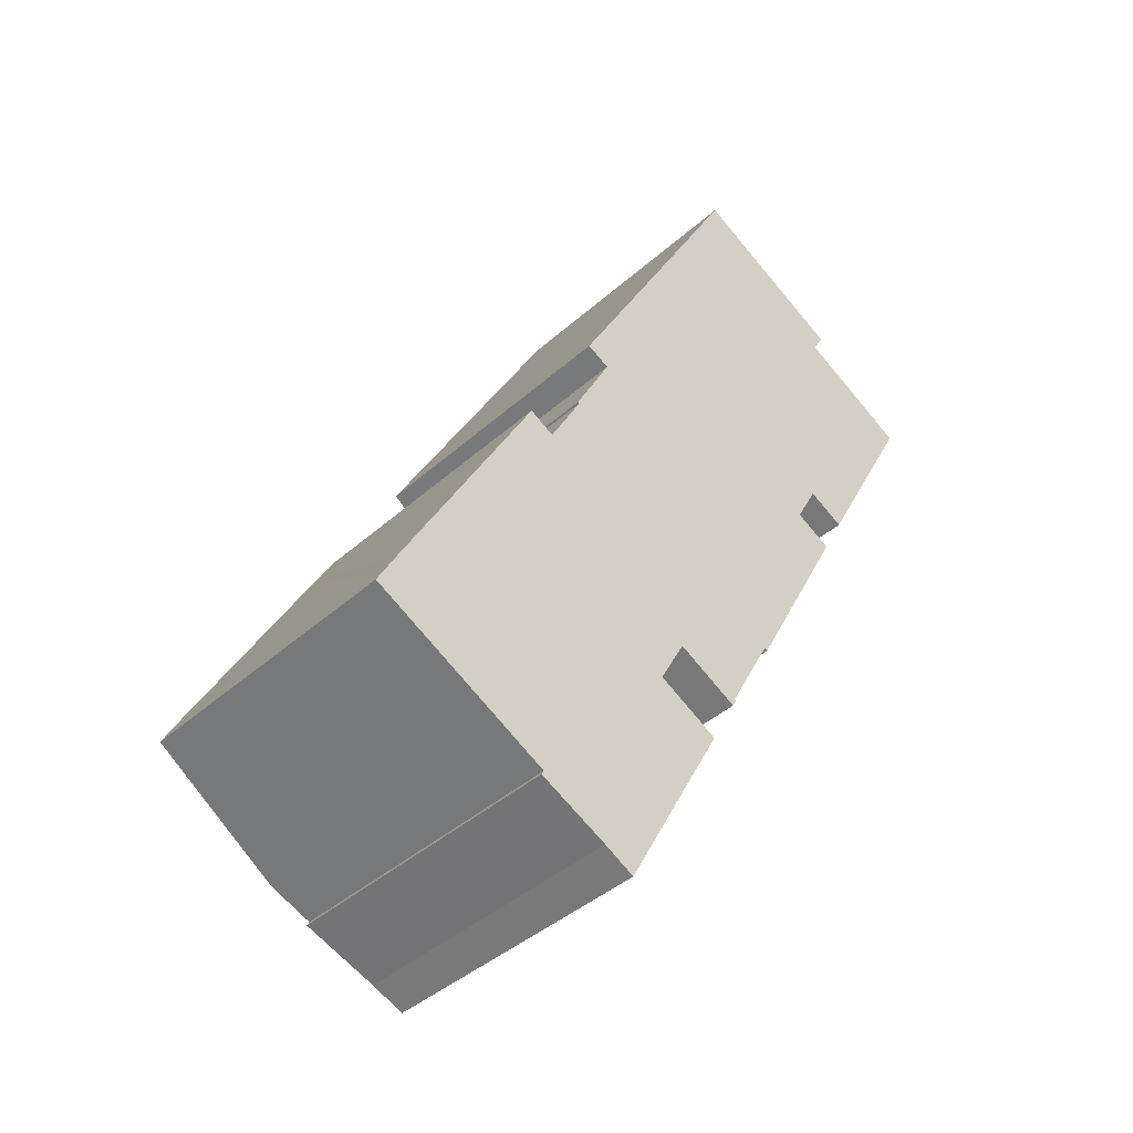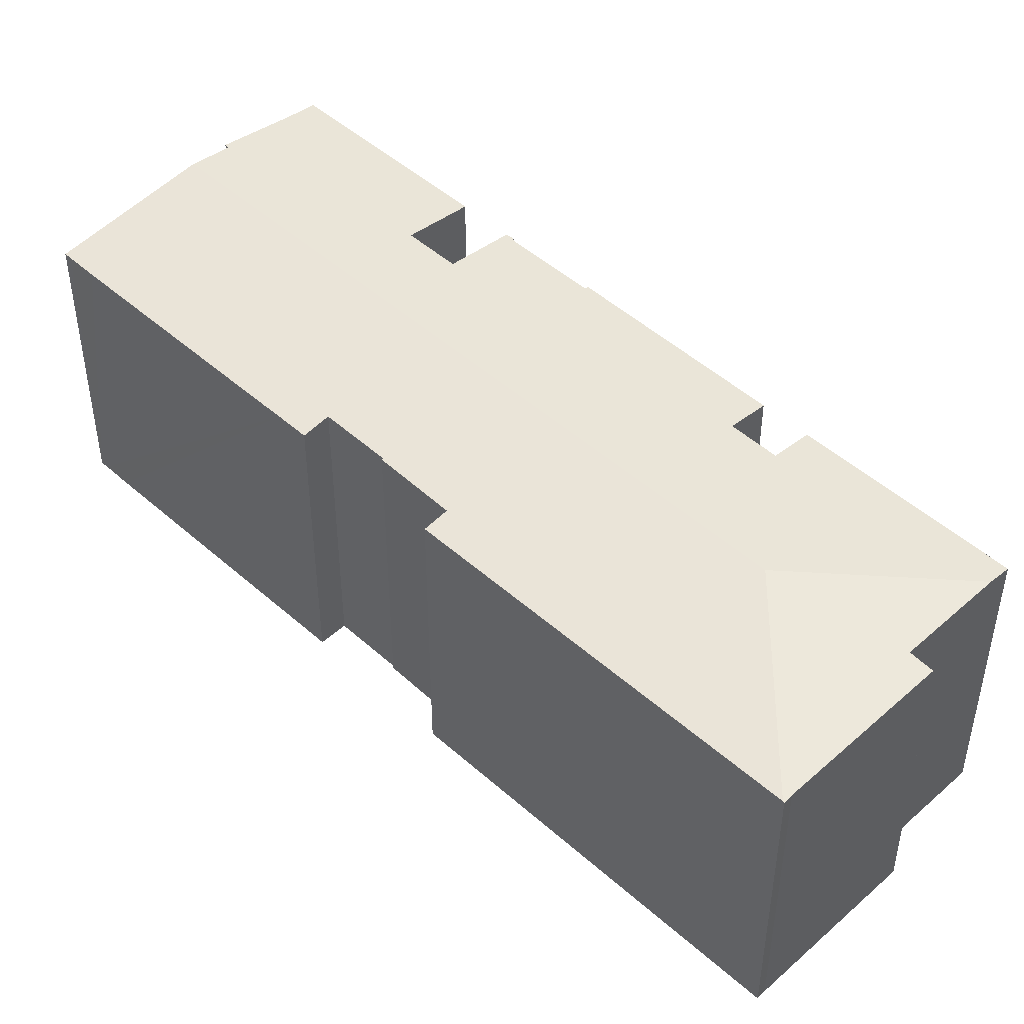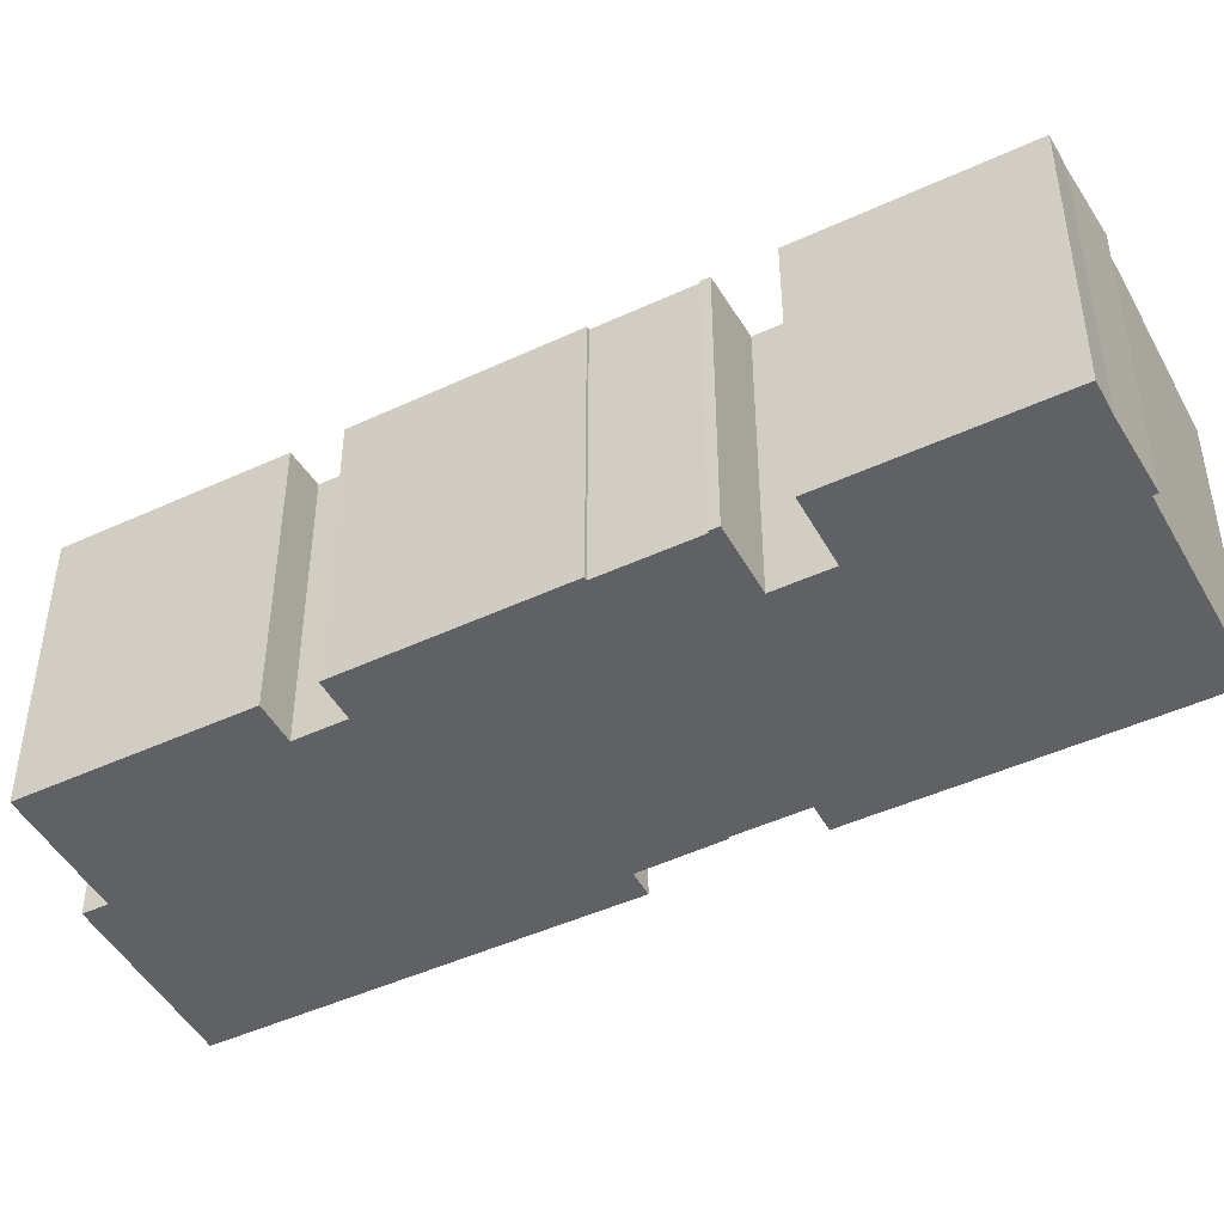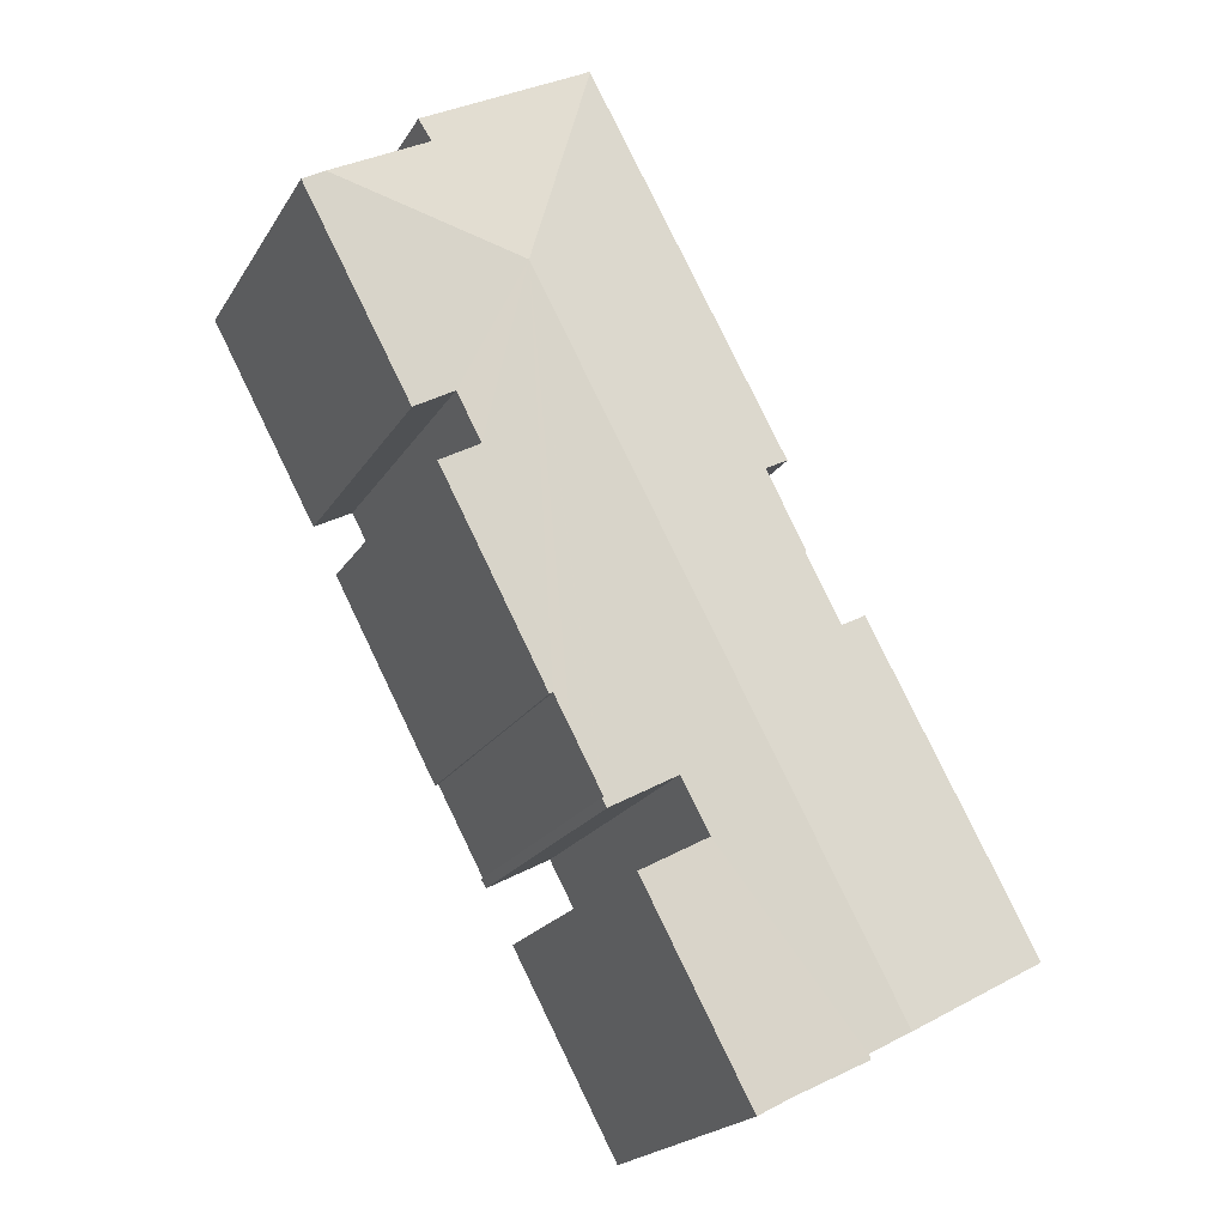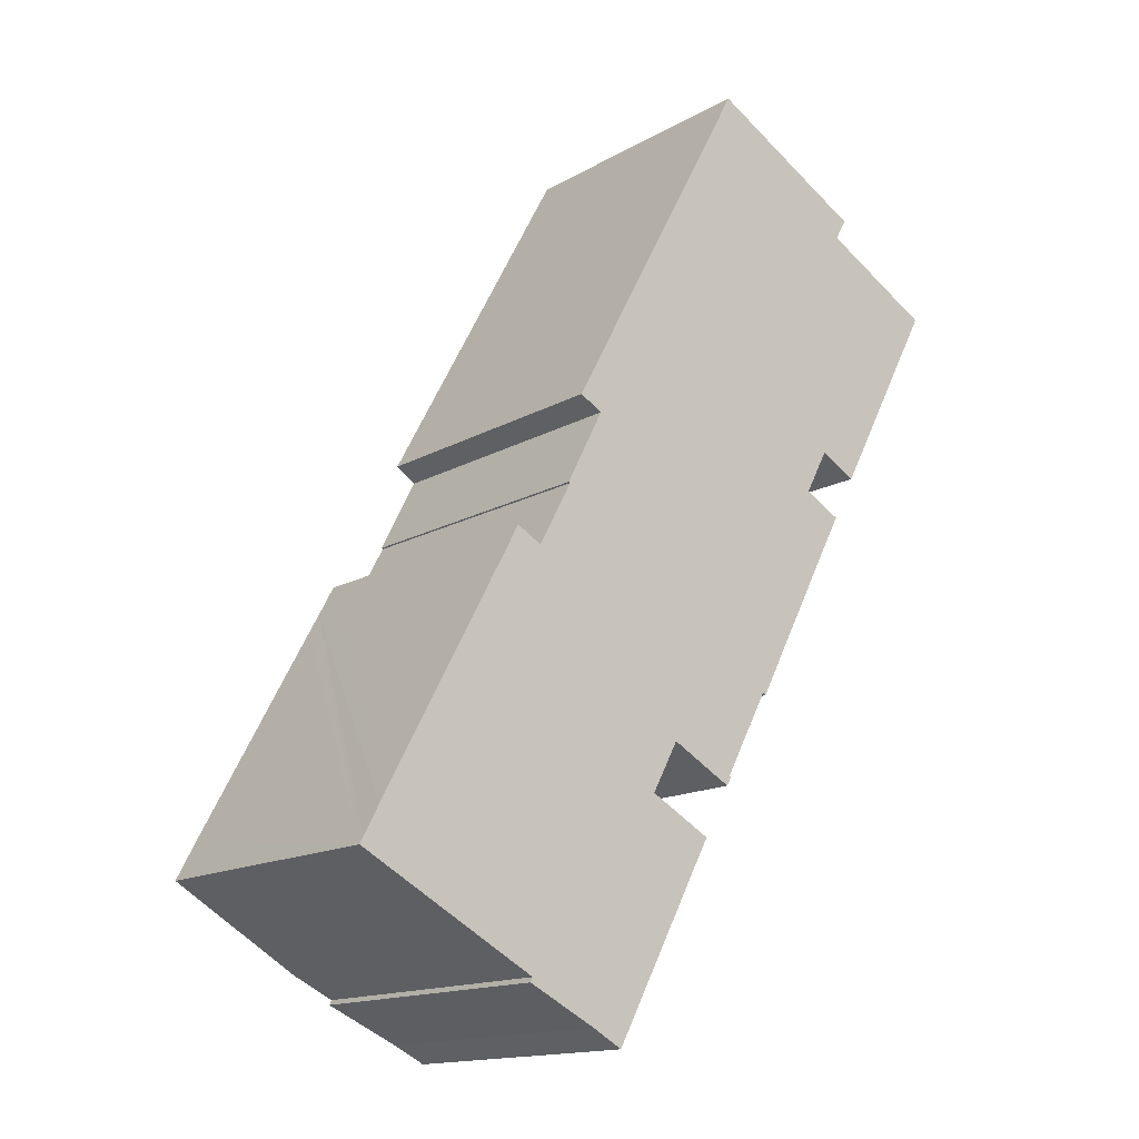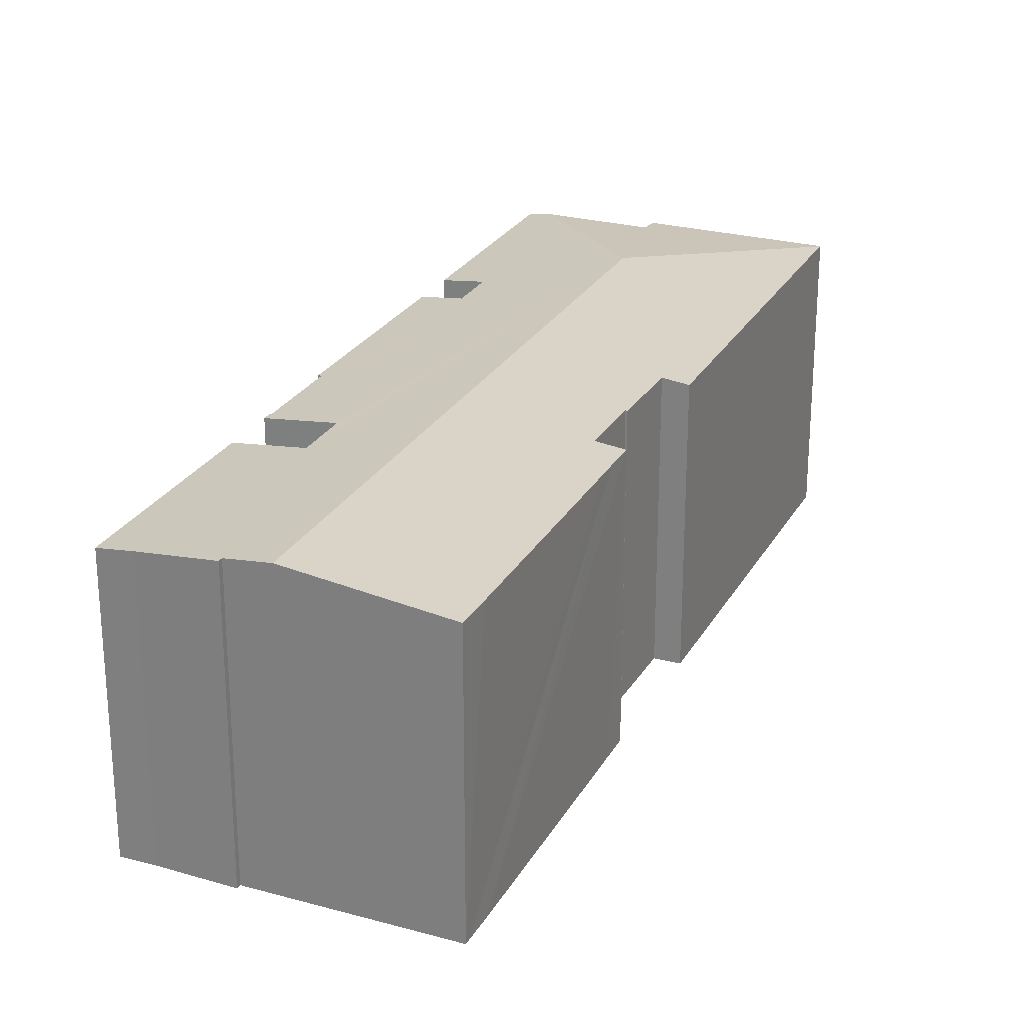
<metadata>
{"format":"obj","ext":"obj","renderer":"f3d","projection":"perspective","resolution":1024,"background":"white","views":[{"elev":-41.4,"azim":-43.0,"up":"+Z"},{"elev":47.7,"azim":-16.6,"up":"+Y"},{"elev":-47.0,"azim":146.0,"up":"+Y"},{"elev":-20.5,"azim":157.1,"up":"+Z"},{"elev":-15.0,"azim":-39.7,"up":"+Z"},{"elev":25.7,"azim":-128.3,"up":"+Y"}]}
</metadata>
<code>
v  11.11 13.12 -6.037
v  7.979 13.49 -4.491
v  8.084 13.49 -4.282
v  22.06 13.71 25.91
v  6.32 13.71 -3.348
v  14.35 13.29 3.446
v  12.49 12.95 -6.793
v  12.51 12.95 -6.763
v  15.57 13.29 5.713
v  18.4 12.95 4.183
v  18.54 12.95 4.603
v  18.57 12.95 4.669
v  19.88 12.95 7.091
v  20.59 12.95 8.415
v  20.73 12.94 8.339
v  23.67 13.15 17.96
v  24.75 13.15 19.98
v  26.44 12.94 19.07
v  31.18 12.94 27.86
v  30.24 13.06 28.36
v  25.36 12.94 17.05
v  18.62 12.94 4.561
v  17.19 12.94 1.912
v  10.54 12.94 19.59
v  19.18 12.94 35.53
v  11.58 13.06 19.03
v  9.929 13.08 15.65
v  9.858 13.07 15.68
v  8.403 13.08 12.79
v  6.548 12.94 12.08
v  6.084 12.94 11.24
v  0.846 12.94 1.598
v  0.175 12.94 0.325
v  0 12.94 7.922e-16
v  7.261 12.94 13.41
v  19.58 12.94 35.37
v  19.21 12.93 35.59
v  26.53 12.94 31.62
v  25.99 13.05 30.66
v  12.51 4.141e-16 -6.763
v  12.49 4.16e-16 -6.793
v  25.99 -1.877e-15 30.66
v  26.53 -1.936e-15 31.62
v  26.44 -1.168e-15 19.07
v  31.18 -1.706e-15 27.86
v  24.75 -1.223e-15 19.98
v  23.67 -1.1e-15 17.96
v  25.36 -1.044e-15 17.05
v  20.73 -5.106e-16 8.339
v  20.59 -5.153e-16 8.415
v  19.88 -4.342e-16 7.091
v  18.54 -2.819e-16 4.603
v  18.57 -2.859e-16 4.669
v  18.4 -2.561e-16 4.183
v  18.62 -2.793e-16 4.561
v  15.57 -3.498e-16 5.713
v  14.35 -2.11e-16 3.446
v  17.19 -1.171e-16 1.912
v  11.11 3.697e-16 -6.037
v  7.979 2.75e-16 -4.491
v  8.084 2.622e-16 -4.282
v  0 0 0
v  6.32 2.05e-16 -3.348
v  9.929 -9.58e-16 15.65
v  9.858 -9.604e-16 15.68
v  11.58 -1.165e-15 19.03
v  10.54 -1.2e-15 19.59
v  0.175 -1.99e-17 0.325
v  0.846 -9.785e-17 1.598
v  6.084 -6.883e-16 11.24
v  6.548 -7.397e-16 12.08
v  7.261 -8.21e-16 13.41
v  8.403 -7.83e-16 12.79
v  19.18 -2.176e-15 35.53
v  19.21 -2.179e-15 35.59
v  19.58 -2.166e-15 35.37
v  30.24 -1.737e-15 28.36
g defaultobject
f 1 2 3
f 4 3 5
f 3 4 6
f 3 6 1
f 1 6 7
f 7 6 8
f 6 4 9
f 9 4 10
f 10 4 11
f 11 4 12
f 12 4 13
f 13 4 14
f 14 4 15
f 15 4 16
f 16 4 17
f 17 4 18
f 18 4 19
f 19 4 20
f 21 15 16
f 22 10 11
f 23 8 6
f 4 24 25
f 24 4 26
f 26 4 5
f 26 5 27
f 26 27 28
f 27 5 29
f 29 5 30
f 30 5 31
f 31 5 32
f 32 5 33
f 33 5 34
f 30 35 29
f 36 25 37
f 25 36 4
f 4 36 38
f 4 38 39
f 20 4 39
f 40 7 8
f 7 40 41
f 38 42 39
f 42 38 43
f 19 44 18
f 44 19 45
f 46 16 17
f 16 46 47
f 48 15 21
f 15 48 49
f 50 13 14
f 13 50 12
f 12 50 11
f 11 50 51
f 11 51 52
f 52 51 53
f 22 54 10
f 54 22 55
f 56 6 9
f 6 56 57
f 23 40 8
f 40 23 58
f 7 59 1
f 59 7 41
f 1 60 2
f 60 1 59
f 61 5 3
f 5 61 34
f 34 61 62
f 62 61 63
f 64 28 27
f 28 64 65
f 66 24 26
f 24 66 67
f 18 46 17
f 46 18 44
f 15 50 14
f 50 15 49
f 10 56 9
f 56 10 54
f 2 61 3
f 61 2 60
f 62 33 34
f 33 62 32
f 32 62 31
f 31 62 30
f 30 62 68
f 30 68 69
f 30 69 35
f 35 69 70
f 35 70 71
f 35 71 72
f 73 27 29
f 27 73 64
f 65 26 28
f 26 65 66
f 67 25 24
f 25 67 74
f 25 74 37
f 37 74 75
f 35 73 29
f 73 35 72
f 37 76 36
f 76 37 75
f 76 38 36
f 38 76 43
f 42 20 39
f 20 42 19
f 19 42 45
f 45 42 77
f 47 21 16
f 21 47 48
f 52 22 11
f 22 52 55
f 57 23 6
f 23 57 58
f 55 56 54
f 56 55 52
f 56 52 53
f 56 53 51
f 40 59 41
f 59 40 58
f 59 58 60
f 60 58 61
f 61 58 63
f 63 58 62
f 62 58 68
f 68 58 69
f 69 58 57
f 69 57 70
f 70 57 56
f 70 56 51
f 70 51 50
f 45 46 44
f 48 50 49
f 50 48 70
f 70 48 71
f 71 48 73
f 73 48 64
f 64 48 65
f 65 48 66
f 66 48 47
f 66 47 46
f 66 46 67
f 67 46 74
f 74 46 42
f 42 46 45
f 42 45 77
f 74 42 43
f 74 43 76
f 74 76 75
f 72 71 73

</code>
